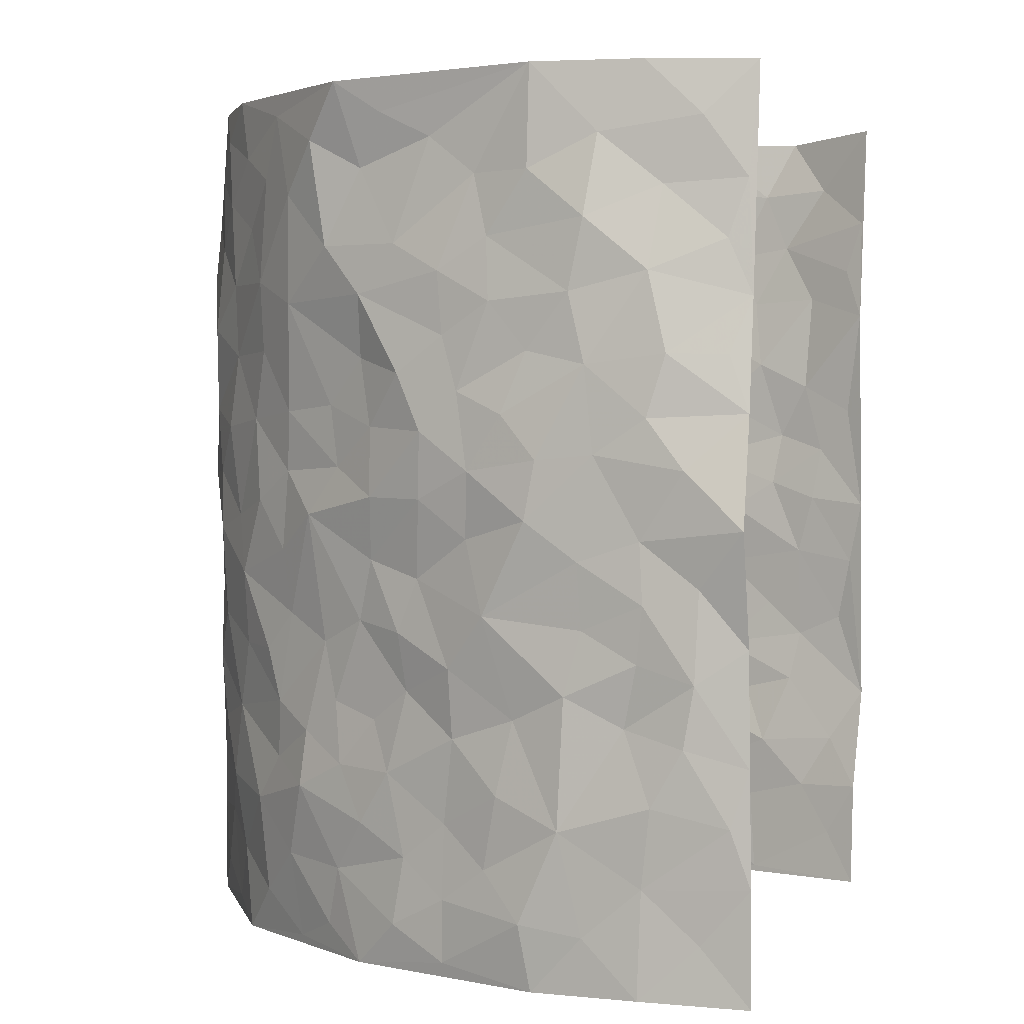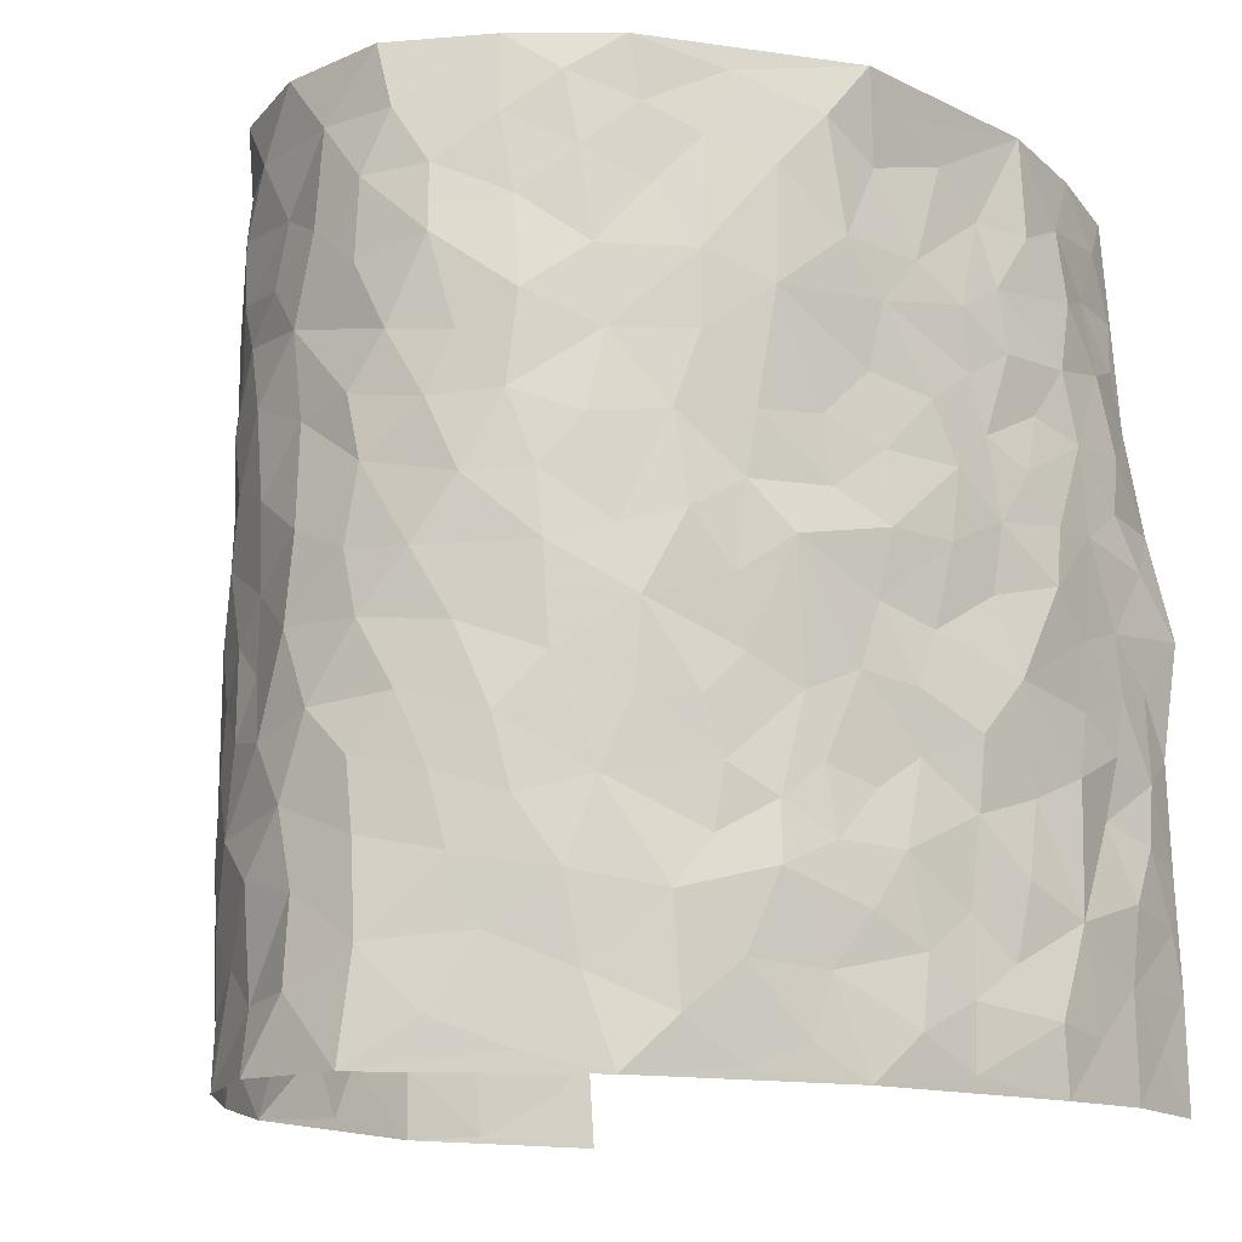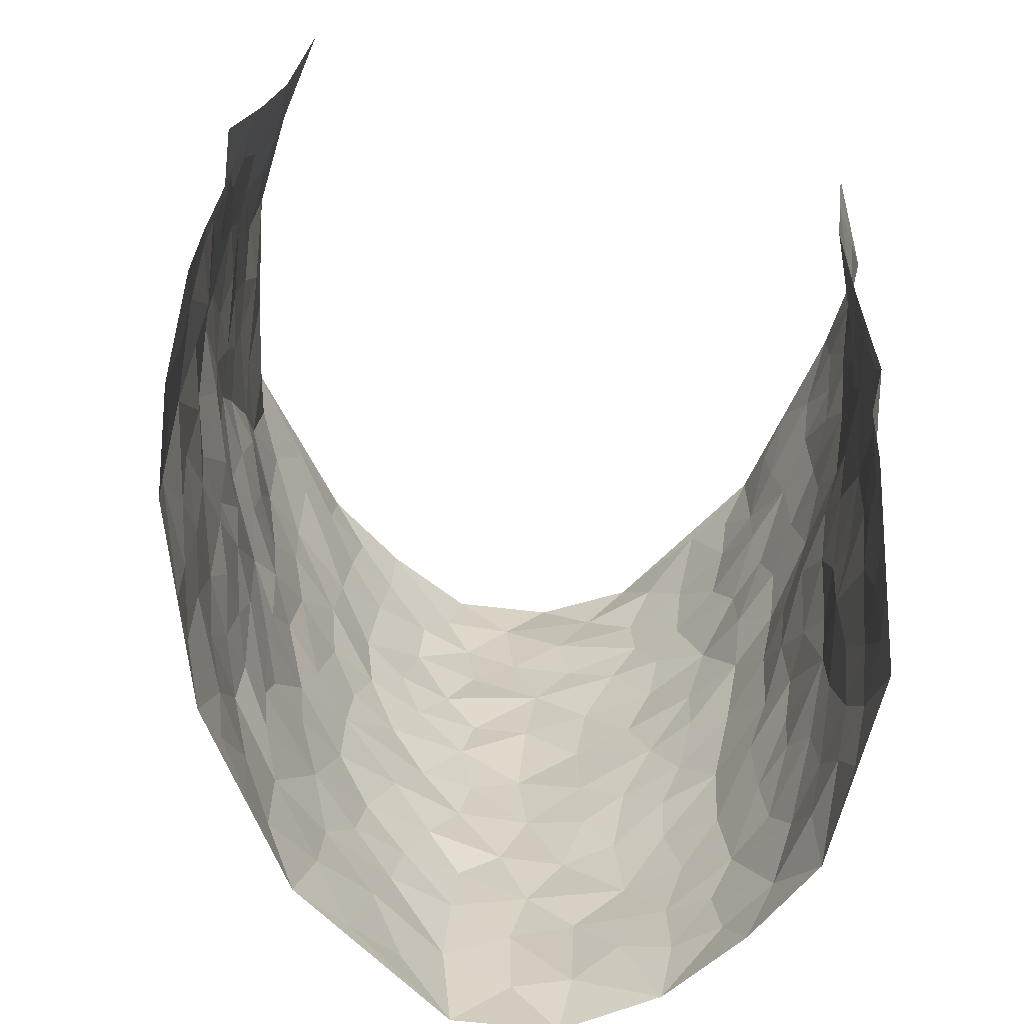
<metadata>
{"format":"obj","ext":"obj","renderer":"f3d","projection":"perspective","resolution":1024,"background":"white","views":[{"elev":2.0,"azim":-71.2,"up":"+Y"},{"elev":-15.4,"azim":-145.7,"up":"+Y"},{"elev":-64.7,"azim":-13.8,"up":"+Y"}]}
</metadata>
<code>
v -0.4344 0.003793 0.4714
v -0.3808 0.9923 0.4652
v 0.2816 0.008216 0.4383
v 0.368 1.004 0.4384
v -0.4244 0.3921 0.2832
v -0.4467 0.5005 0.4646
v -0.4286 0.3579 0.3453
v 0.01726 0.003558 -0.3408
v -0.4296 0.2532 0.4679
v -0.4361 0.3388 0.4099
v -0.4187 0.001086 0.2249
v -0.4333 0.1283 0.4705
v -0.4067 0.2914 0.2007
v -0.4352 0.00419 0.3481
v -0.4204 0.2886 0.3296
v -0.3353 -0.0001681 -0.007633
v -0.434 0.1902 0.448
v -0.2322 0.1654 -0.1782
v -0.4265 0.3214 0.2642
v -0.4322 0.1218 0.3519
v -0.4313 0.06603 0.4152
v -0.4276 0.06507 0.2847
v -0.3983 0.1255 0.1643
v -0.4223 0.07399 0.2116
v -0.4367 0.2084 0.3625
v -0.437 0.2715 0.3982
v -0.4266 0.1766 0.257
v -0.4078 0.2084 0.1813
v -0.4309 0.4878 0.3492
v -0.4273 0.3767 0.4661
v -0.4064 0.9971 0.2193
v -0.3544 0.2204 0.03433
v 0.2526 0.1596 -0.2416
v -0.3983 0.7444 0.4627
v -0.2742 0.3911 -0.1167
v -0.4222 0.7515 0.2675
v -0.4241 0.83 0.2846
v -0.3684 0.4398 0.07603
v -0.3923 0.6031 0.0877
v -0.367 0.9925 -0.02385
v -0.4139 0.6836 0.441
v -0.4074 0.5602 0.148
v -0.3062 0.7499 -0.1061
v -0.337 0.2776 0.01181
v -0.3224 0.2229 -0.0366
v -0.3394 0.1601 -0.004548
v -0.3195 0.633 -0.04744
v -0.2786 0.5571 -0.1193
v 0.1693 0.4754 -0.2883
v -0.2542 0.2189 -0.1428
v -0.1786 0.6089 -0.2401
v -0.287 0.6262 -0.1137
v -0.2325 0.0555 -0.1662
v -0.3929 0.7079 0.1145
v -0.2973 0.1922 -0.0976
v -0.4331 0.6169 0.3564
v -0.02327 0.3484 -0.32
v 0.07179 0.3413 -0.3316
v 0.2807 0.453 -0.215
v -0.08119 0.5505 -0.3046
v -0.1424 0.5544 -0.2684
v 0.1022 0.6313 -0.3145
v -0.3939 0.3433 0.1216
v -0.4292 0.5726 0.2328
v -0.3991 0.8053 0.4357
v -0.3619 0.1274 0.05677
v -0.2647 0.01029 -0.1084
v -0.4303 0.465 0.2801
v -0.3783 0.1703 0.1114
v -0.38 0.01675 0.1092
v -0.1919 0.0001357 -0.2076
v -0.3812 0.0864 0.1098
v -0.3613 0.05141 0.04341
v -0.3038 0.03539 -0.05774
v -0.3157 0.1019 -0.04201
v -0.4288 0.6846 0.3768
v -0.3911 0.8686 0.4561
v -0.4303 0.5076 0.2208
v 0.008606 0.9973 -0.3281
v -0.428 0.6739 0.2873
v -0.3581 0.3133 0.05937
v -0.3435 0.4587 0.01119
v 0.01718 0.5723 -0.3286
v -0.0363 0.4827 -0.3192
v 0.01608 0.4202 -0.3298
v -0.09331 0.1278 -0.2774
v -0.382 0.6671 0.05738
v -0.4396 0.5619 0.3993
v -0.4131 0.6895 0.2179
v -0.3138 0.2948 -0.04458
v -0.3853 0.2656 0.1234
v -0.3445 0.6853 -0.000391
v -0.1493 0.4838 -0.2652
v -0.2168 0.4343 -0.2048
v -0.4004 0.6468 0.1339
v 0.004697 0.1183 -0.3348
v -0.309 0.5079 -0.08042
v -0.2627 0.286 -0.1376
v -0.1987 0.5021 -0.2175
v -0.152 0.3803 -0.2575
v -0.4188 0.6214 0.4637
v -0.4175 0.6214 0.1901
v -0.4307 0.5783 0.2976
v -0.2722 0.1082 -0.1203
v -0.358 0.5297 0.01535
v -0.4146 0.4036 0.1678
v -0.1084 0.3234 -0.2862
v -0.1217 0.2483 -0.2728
v -0.3535 0.6083 0.01383
v 0.1176 0.7292 -0.311
v 0.01214 0.2162 -0.3326
v -0.05438 0.2734 -0.3092
v 0.01947 0.2898 -0.3338
v -0.3034 0.3613 -0.06185
v -0.1594 0.1821 -0.2442
v -0.3978 0.4856 0.1437
v -0.3631 0.3789 0.05079
v -0.3325 0.3894 -0.006611
v -0.247 0.5224 -0.1699
v -0.2088 0.3486 -0.2028
v -0.2719 0.4649 -0.1289
v -0.1828 0.2694 -0.2241
v -0.07318 0.4109 -0.2997
v -0.386 0.5283 0.08398
v -0.06987 0.1981 -0.2994
v -0.1669 0.09224 -0.2263
v -0.2936 0.2561 -0.09059
v -0.4312 0.4385 0.4136
v -0.434 0.4207 0.3532
v 0.1059 0.4243 -0.3261
v 0.2146 0.2399 -0.2767
v 0.09512 0.5187 -0.3267
v 0.03197 0.4887 -0.3304
v 0.1708 0.3946 -0.288
v 0.368 0.4993 0.2594
v 0.2183 0.4358 -0.262
v 0.258 0.3155 -0.2379
v 0.1673 0.5684 -0.2942
v 0.1322 0.9963 -0.3125
v -0.2358 0.6177 -0.1795
v 0.341 0.8796 -0.1001
v 0.3666 0.9982 -0.03855
v -0.1805 0.7789 -0.2318
v -0.0479 0.8633 -0.3138
v -0.2524 0.3465 -0.1568
v -0.3237 0.5626 -0.03758
v -0.04949 0.05319 -0.3043
v -0.1186 0.02169 -0.2559
v 0.1408 0.005827 -0.3265
v 0.02193 0.859 -0.3325
v -0.007219 0.6992 -0.3253
v 0.3448 0.1988 -0.109
v 0.3096 0.2914 -0.1828
v 0.3715 0.5279 0.06015
v 0.3697 0.5481 -0.007227
v 0.3557 0.1376 -0.07631
v 0.3691 0.2295 -0.009437
v 0.3388 0.3634 -0.1147
v 0.03356 0.6417 -0.3292
v -0.0475 0.6268 -0.3144
v -0.1305 0.7282 -0.2809
v -0.07383 0.692 -0.3035
v -0.05183 0.7903 -0.3197
v -0.1191 0.6312 -0.2845
v 0.02999 0.7735 -0.328
v 0.2392 0.9971 -0.2513
v -0.0107 0.9255 -0.3271
v -0.2199 0.8434 -0.1915
v -0.17 0.8783 -0.2409
v -0.2574 0.7779 -0.1637
v -0.2064 0.9965 -0.2101
v -0.1896 0.6938 -0.224
v -0.2548 0.6974 -0.1605
v -0.12 0.8285 -0.2752
v -0.1031 0.9972 -0.2774
v 0.2151 0.746 -0.2612
v 0.1808 0.6673 -0.2888
v 0.2961 0.5961 -0.1885
v 0.2526 0.5243 -0.2391
v 0.2573 0.6663 -0.2351
v 0.3457 0.7443 -0.1024
v 0.3162 0.6837 -0.1664
v 0.2668 0.7332 -0.2165
v 0.0769 0.9275 -0.3223
v 0.08735 0.8223 -0.3208
v 0.1469 0.8574 -0.2901
v 0.2426 0.8727 -0.2448
v 0.2934 0.7934 -0.1924
v 0.2297 0.5963 -0.2563
v -0.4009 0.8636 0.3658
v -0.4008 0.8139 0.1687
v -0.4205 0.7725 0.3545
v -0.3996 0.9954 0.3447
v -0.3974 0.9351 0.4081
v -0.4081 0.9197 0.2959
v -0.4118 0.8832 0.2182
v -0.3775 0.9261 0.09458
v -0.3888 0.8827 0.1505
v -0.408 0.7436 0.1731
v -0.3731 0.8107 0.04985
v -0.392 0.7783 0.1087
v -0.3539 0.8968 0.00341
v -0.3085 0.874 -0.105
v -0.3711 0.9558 0.03348
v -0.3478 0.8113 -0.04263
v -0.3406 0.9316 -0.06417
v -0.2732 0.9692 -0.1344
v -0.3611 0.7563 0.002821
v -0.258 0.8978 -0.1552
v -0.2139 0.9281 -0.1987
v 0.1607 0.785 -0.2915
v 0.2455 0.804 -0.2401
v 0.1903 0.932 -0.2806
v 0.33 0.8119 -0.1301
v 0.2991 0.8805 -0.1776
v 0.3122 0.982 -0.1337
v 0.2646 0.9369 -0.2135
v 0.3462 0.9479 -0.08313
v 0.3304 0.495 -0.1475
v 0.2944 0.5302 -0.1891
v 0.3709 0.6046 -0.04913
v 0.344 0.6645 -0.09428
v 0.3419 0.5889 -0.1227
v 0.3168 0.1925 -0.173
v 0.3635 0.3367 -0.05116
v 0.3592 0.5237 -0.07248
v 0.314 0.3895 -0.1782
v -0.1066 0.9133 -0.2816
v -0.1579 0.9564 -0.2493
v 0.2939 0.1354 -0.1968
v 0.3678 0.01747 0.08117
v 0.2052 0.3356 -0.2769
v 0.2593 0.3866 -0.231
v 0.3762 0.2497 0.05163
v 0.4158 0.9974 0.2045
v 0.317 0.2559 0.4448
v 0.3602 0.8117 -0.0344
v 0.379 0.4883 0.1866
v 0.3667 0.747 -0.04072
v 0.3226 0.5052 0.4417
v 0.3646 0.2967 0.1372
v 0.3627 0.4697 -0.02241
v 0.367 0.3136 0.2472
v 0.3705 0.4175 0.02977
v 0.3664 0.00537 -0.04276
v 0.1049 0.2542 -0.327
v 0.358 0.07995 -0.02563
v 0.1473 0.3208 -0.311
v 0.3396 0.269 -0.1127
v 0.3427 0.2691 0.3419
v 0.3758 0.4636 0.1101
v 0.3679 0.08522 0.04698
v 0.3553 0.4275 -0.08304
v 0.3782 0.3737 0.07566
v 0.2731 0.2346 -0.2245
v 0.3585 0.2736 -0.05332
v 0.2535 0.08098 -0.2364
v 0.3125 0.004367 -0.1526
v 0.2417 0.004835 -0.2535
v 0.2028 0.1171 -0.2743
v 0.08411 0.1719 -0.3308
v 0.1584 0.1919 -0.3096
v 0.3745 0.1501 0.08145
v 0.375 0.4252 0.2468
v 0.3634 0.2245 0.2175
v 0.3746 0.08359 0.1203
v 0.3719 0.3866 0.138
v 0.37 0.3415 0.1868
v 0.349 0.3297 0.355
v 0.387 0.5682 0.2143
v 0.3713 0.1488 0.1616
v 0.3614 0.1537 0.233
v 0.3602 0.3704 0.3098
v 0.3342 0.3541 0.4098
v 0.347 0.442 0.3529
v 0.3769 0.3151 0.04985
v 0.3432 0.1103 0.2882
v 0.2989 0.06558 -0.1857
v 0.3401 0.07096 -0.1184
v 0.08672 0.08042 -0.3348
v 0.152 0.07485 -0.3044
v 0.3345 0.7559 0.4372
v 0.3672 0.08224 0.2019
v 0.3697 0.2185 0.1241
v 0.3277 0.4297 0.4259
v 0.3426 0.5131 0.372
v 0.3587 0.2535 0.2781
v 0.3686 0.1509 0.00111
v 0.3672 0.004033 0.205
v 0.3683 0.3963 -0.02974
v 0.3009 0.06948 0.4021
v 0.2912 0.133 0.439
v 0.337 0.185 0.3063
v 0.3186 0.1295 0.363
v 0.3343 0.01325 0.2959
v 0.3169 0.1936 0.4023
v 0.3838 0.5567 0.1349
v 0.4001 0.6321 0.1607
v 0.3916 0.6359 0.05298
v 0.3765 0.6936 0.293
v 0.4032 0.7705 0.1008
v 0.3381 0.6299 0.4202
v 0.3859 0.6427 0.2358
v 0.3713 0.5972 0.3242
v 0.4101 0.7422 0.2037
v 0.362 0.5332 0.3138
v 0.349 0.5777 0.3821
v 0.361 0.6626 0.3581
v 0.3983 0.6919 0.1094
v 0.3858 0.7237 0.03533
v 0.3725 0.6748 -0.0206
v 0.4 0.8521 0.3233
v 0.4127 0.8697 0.1823
v 0.3981 0.7768 0.2816
v 0.3743 0.7805 0.3642
v 0.4173 0.8423 0.2514
v 0.3526 0.8799 0.4352
v 0.4059 0.8012 0.1644
v 0.3525 0.8165 0.4152
v 0.4126 0.9301 0.2125
v 0.4265 0.9951 0.329
v 0.3914 0.9982 0.08304
v 0.4158 0.9241 0.292
v 0.3936 0.9291 0.3759
v 0.404 0.9338 0.1321
v 0.3775 0.9013 0.02902
v 0.3642 0.8812 -0.03548
v 0.3764 0.9696 0.02271
v 0.3851 0.8214 0.04098
v 0.3999 0.8603 0.1066
f 29 6 128
f 12 21 20
f 26 10 9
f 55 45 46
f 27 19 15
f 26 9 17
f 101 6 88
f 12 1 21
f 7 15 19
f 125 86 96
f 84 123 85
f 129 29 128
f 25 27 15
f 12 20 17
f 73 75 66
f 22 14 11
f 26 17 25
f 9 12 17
f 25 15 26
f 5 129 7
f 52 146 48
f 55 18 50
f 7 19 5
f 20 27 25
f 124 82 105
f 41 76 34
f 20 14 22
f 14 20 21
f 14 21 1
f 24 22 11
f 24 27 22
f 72 66 69
f 69 32 91
f 70 24 11
f 24 23 27
f 17 20 25
f 27 20 22
f 10 15 7
f 10 26 15
f 23 28 27
f 27 13 19
f 28 23 69
f 13 27 28
f 119 121 94
f 10 7 129
f 6 30 128
f 9 10 30
f 36 192 80
f 80 102 89
f 118 81 44
f 64 103 78
f 115 126 86
f 45 32 46
f 91 63 13
f 129 68 29
f 95 87 54
f 95 54 199
f 202 40 204
f 82 97 105
f 29 88 6
f 18 55 104
f 148 126 71
f 38 82 124
f 50 18 122
f 117 82 38
f 5 19 106
f 82 117 118
f 80 64 102
f 127 45 55
f 194 77 190
f 98 35 114
f 39 124 105
f 127 50 98
f 106 19 13
f 66 75 46
f 39 95 42
f 63 117 38
f 95 89 102
f 101 56 76
f 51 140 99
f 18 53 126
f 62 83 132
f 45 127 90
f 112 113 57
f 103 29 68
f 130 85 58
f 109 39 105
f 35 94 121
f 113 246 58
f 151 165 163
f 120 100 94
f 114 127 98
f 192 190 65
f 95 39 87
f 36 191 37
f 67 104 74
f 56 101 88
f 13 63 106
f 192 34 76
f 268 241 243
f 108 115 125
f 93 84 60
f 133 84 85
f 156 288 157
f 101 76 41
f 80 103 64
f 105 97 146
f 99 61 51
f 92 109 47
f 125 96 111
f 158 227 153
f 75 104 55
f 69 66 32
f 81 91 32
f 106 78 68
f 42 64 78
f 77 34 65
f 24 70 72
f 75 73 16
f 16 71 67
f 2 34 77
f 13 28 91
f 103 56 88
f 56 80 76
f 72 69 23
f 11 16 70
f 16 73 70
f 16 67 74
f 115 18 126
f 24 72 23
f 73 72 70
f 16 74 75
f 72 73 66
f 32 45 44
f 84 83 60
f 66 46 32
f 78 106 116
f 117 63 81
f 67 53 104
f 103 68 78
f 69 91 28
f 36 80 89
f 106 38 116
f 106 68 5
f 81 118 117
f 62 132 138
f 32 44 81
f 53 67 71
f 57 58 85
f 123 100 107
f 93 60 61
f 33 230 224
f 8 96 147
f 132 133 130
f 140 48 119
f 93 100 123
f 122 98 50
f 164 60 160
f 53 71 126
f 125 112 108
f 193 194 195
f 75 55 46
f 63 91 81
f 56 103 80
f 196 198 31
f 18 104 53
f 121 48 97
f 38 106 63
f 118 97 82
f 97 35 121
f 51 172 140
f 130 134 49
f 87 39 109
f 288 252 263
f 97 114 35
f 47 43 92
f 57 113 58
f 248 130 58
f 34 101 41
f 114 90 127
f 116 124 42
f 145 94 35
f 118 114 97
f 167 79 175
f 98 145 35
f 85 123 57
f 43 47 52
f 199 36 89
f 42 78 116
f 159 83 62
f 88 29 103
f 74 104 75
f 118 44 90
f 173 140 172
f 42 95 102
f 190 192 37
f 65 190 77
f 89 95 199
f 125 111 112
f 92 87 109
f 18 115 122
f 177 180 176
f 112 57 107
f 109 105 146
f 93 94 100
f 285 286 275
f 96 86 147
f 137 232 131
f 57 123 107
f 87 92 208
f 49 134 136
f 132 130 49
f 161 164 162
f 50 127 55
f 122 108 107
f 122 107 100
f 48 140 52
f 118 90 114
f 99 119 94
f 123 84 93
f 36 37 192
f 48 121 119
f 120 122 100
f 39 42 124
f 38 124 116
f 248 58 246
f 44 45 90
f 98 122 120
f 146 52 47
f 94 93 99
f 168 209 170
f 212 183 188
f 202 197 200
f 42 102 64
f 107 108 112
f 99 93 61
f 8 280 96
f 112 111 113
f 125 115 86
f 115 108 122
f 128 30 10
f 5 68 129
f 10 129 128
f 132 49 138
f 83 84 133
f 130 133 85
f 83 133 132
f 248 134 130
f 156 152 224
f 151 110 165
f 212 186 211
f 153 224 249
f 254 251 244
f 246 261 262
f 225 158 249
f 49 136 179
f 185 184 150
f 214 188 181
f 181 188 182
f 161 163 174
f 143 170 172
f 110 211 185
f 184 79 167
f 174 228 169
f 62 110 159
f 163 150 144
f 210 169 229
f 170 143 168
f 176 211 110
f 98 120 145
f 94 145 120
f 48 146 97
f 109 146 47
f 148 86 126
f 147 86 148
f 71 8 148
f 8 147 148
f 244 276 254
f 232 136 134
f 174 143 161
f 60 83 160
f 163 162 151
f 159 160 83
f 261 281 262
f 259 281 149
f 219 220 59
f 246 113 111
f 33 255 131
f 157 256 152
f 137 255 153
f 230 278 279
f 262 260 33
f 154 155 242
f 131 255 137
f 248 131 232
f 281 280 149
f 259 258 278
f 220 179 59
f 159 151 160
f 162 160 151
f 164 61 60
f 228 174 144
f 144 174 163
f 159 110 151
f 161 172 164
f 186 184 185
f 161 162 163
f 61 164 51
f 160 162 164
f 187 217 213
f 150 163 165
f 205 202 200
f 79 184 139
f 170 43 173
f 174 169 143
f 161 143 172
f 167 144 150
f 176 180 183
f 172 170 173
f 223 226 221
f 185 150 165
f 99 140 119
f 207 206 203
f 172 51 164
f 43 52 173
f 173 52 140
f 167 175 228
f 228 229 169
f 210 168 169
f 177 110 62
f 189 138 179
f 62 138 177
f 136 232 233
f 181 182 222
f 150 184 167
f 178 180 189
f 49 179 138
f 177 138 189
f 180 178 182
f 178 179 220
f 307 308 304
f 222 223 221
f 215 187 188
f 176 183 212
f 187 213 186
f 214 215 188
f 185 211 186
f 237 181 239
f 182 188 183
f 110 185 165
f 216 215 141
f 211 176 212
f 182 183 180
f 176 110 177
f 213 184 186
f 178 189 179
f 177 189 180
f 195 190 37
f 197 198 200
f 195 194 190
f 34 192 65
f 80 192 76
f 37 196 195
f 194 2 77
f 193 2 194
f 196 37 191
f 31 193 195
f 198 196 191
f 31 195 196
f 199 201 191
f 197 204 31
f 198 191 201
f 31 198 197
f 201 199 54
f 36 199 191
f 54 208 201
f 208 43 205
f 208 54 87
f 198 201 200
f 206 205 203
f 43 170 203
f 210 207 209
f 40 202 206
f 31 204 40
f 197 202 204
f 208 205 200
f 43 203 205
f 205 206 202
f 203 209 207
f 171 40 207
f 40 206 207
f 208 200 201
f 43 208 92
f 170 209 203
f 168 143 169
f 207 210 171
f 168 210 209
f 188 187 212
f 212 187 186
f 166 139 213
f 184 213 139
f 237 214 181
f 215 214 141
f 216 141 218
f 213 217 166
f 142 166 216
f 217 216 166
f 187 215 217
f 216 217 215
f 237 141 214
f 142 216 218
f 223 222 182
f 179 136 59
f 223 220 219
f 267 238 251
f 237 327 141
f 223 182 178
f 158 290 253
f 220 223 178
f 59 233 227
f 233 59 136
f 248 246 131
f 153 249 158
f 251 254 267
f 223 219 226
f 111 261 246
f 297 251 238
f 276 256 157
f 167 228 144
f 229 228 175
f 175 171 229
f 229 171 210
f 260 257 33
f 265 271 272
f 266 289 283
f 269 243 250
f 249 224 152
f 266 283 271
f 227 233 137
f 253 227 158
f 325 313 320
f 135 264 275
f 310 329 239
f 270 298 297
f 249 256 225
f 275 273 269
f 311 222 221
f 155 154 299
f 234 276 157
f 310 311 299
f 222 239 181
f 221 226 155
f 266 263 252
f 242 290 244
f 264 273 275
f 273 264 243
f 242 244 154
f 276 290 225
f 288 234 157
f 240 282 302
f 275 286 306
f 225 290 158
f 234 263 284
f 241 254 276
f 233 232 137
f 137 153 227
f 264 135 238
f 244 251 154
f 260 259 257
f 227 253 219
f 33 224 255
f 154 297 299
f 240 302 307
f 297 154 251
f 264 268 243
f 253 226 219
f 271 284 263
f 277 294 293
f 290 242 253
f 241 234 284
f 59 227 219
f 242 155 226
f 252 245 231
f 157 152 156
f 257 230 33
f 152 256 249
f 278 230 257
f 262 33 131
f 224 153 255
f 259 278 257
f 134 248 232
f 230 279 224
f 96 261 111
f 261 96 280
f 280 281 261
f 246 262 131
f 252 247 245
f 268 267 241
f 283 277 272
f 288 247 252
f 275 274 285
f 295 291 294
f 267 268 264
f 263 234 288
f 309 310 299
f 290 276 244
f 283 272 271
f 267 254 241
f 265 243 241
f 236 240 285
f 297 238 270
f 303 305 298
f 241 276 234
f 221 155 299
f 272 277 293
f 250 243 287
f 286 285 240
f 284 271 265
f 271 263 266
f 295 3 291
f 225 256 276
f 241 284 265
f 289 266 231
f 3 292 291
f 321 235 323
f 293 294 296
f 279 278 258
f 245 279 258
f 279 156 224
f 260 281 259
f 280 8 149
f 262 281 260
f 231 266 252
f 267 264 238
f 306 304 270
f 283 289 295
f 243 269 273
f 236 269 250
f 294 292 296
f 274 236 285
f 269 274 275
f 250 287 293
f 245 289 231
f 236 274 269
f 156 279 247
f 242 226 253
f 247 279 245
f 243 265 287
f 288 156 247
f 265 272 293
f 296 292 236
f 293 287 265
f 295 294 277
f 277 283 295
f 236 250 296
f 289 3 295
f 292 294 291
f 293 296 250
f 300 304 308
f 325 320 235
f 329 330 326
f 270 304 303
f 270 303 298
f 309 305 301
f 135 306 270
f 299 297 298
f 298 309 299
f 238 135 270
f 300 314 305
f 303 300 305
f 304 306 307
f 300 303 304
f 282 319 315
f 322 325 235
f 275 306 135
f 307 306 286
f 240 307 286
f 308 307 302
f 302 282 308
f 308 282 315
f 305 309 298
f 310 309 301
f 310 301 329
f 310 239 311
f 222 311 239
f 299 311 221
f 319 312 315
f 312 323 316
f 301 305 318
f 305 314 316
f 300 308 315
f 316 314 312
f 312 314 315
f 315 314 300
f 323 312 324
f 316 313 318
f 282 4 317
f 330 313 325
f 4 321 324
f 235 320 323
f 282 317 319
f 312 319 317
f 326 325 322
f 316 320 313
f 316 318 305
f 142 218 327
f 327 218 141
f 316 323 320
f 324 312 317
f 4 324 317
f 321 323 324
f 318 313 330
f 328 326 322
f 326 327 329
f 329 327 237
f 326 328 327
f 322 142 328
f 327 328 142
f 329 237 239
f 301 318 330
f 326 330 325
f 330 329 301

</code>
